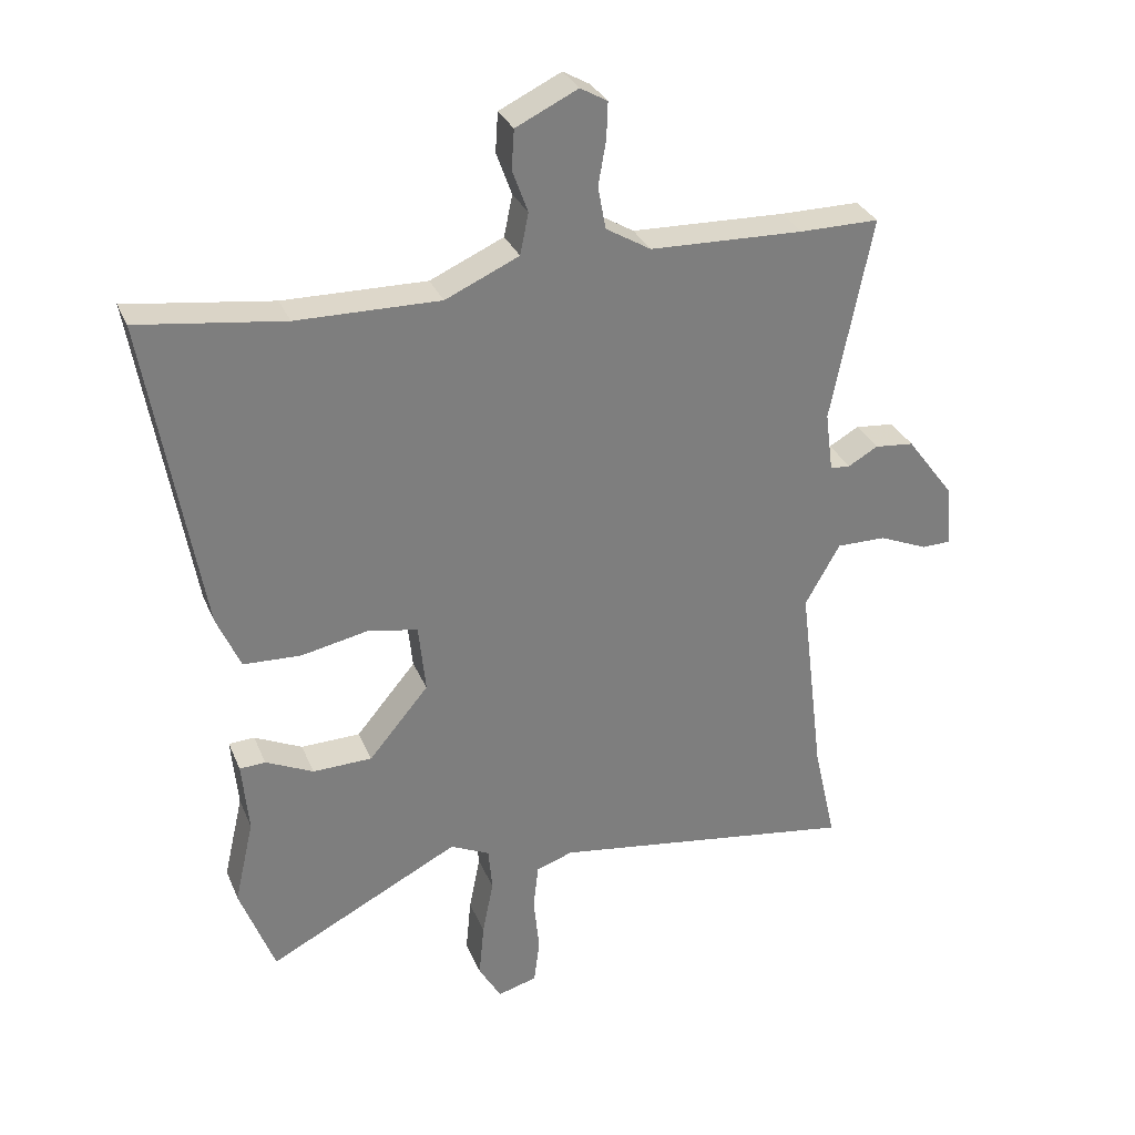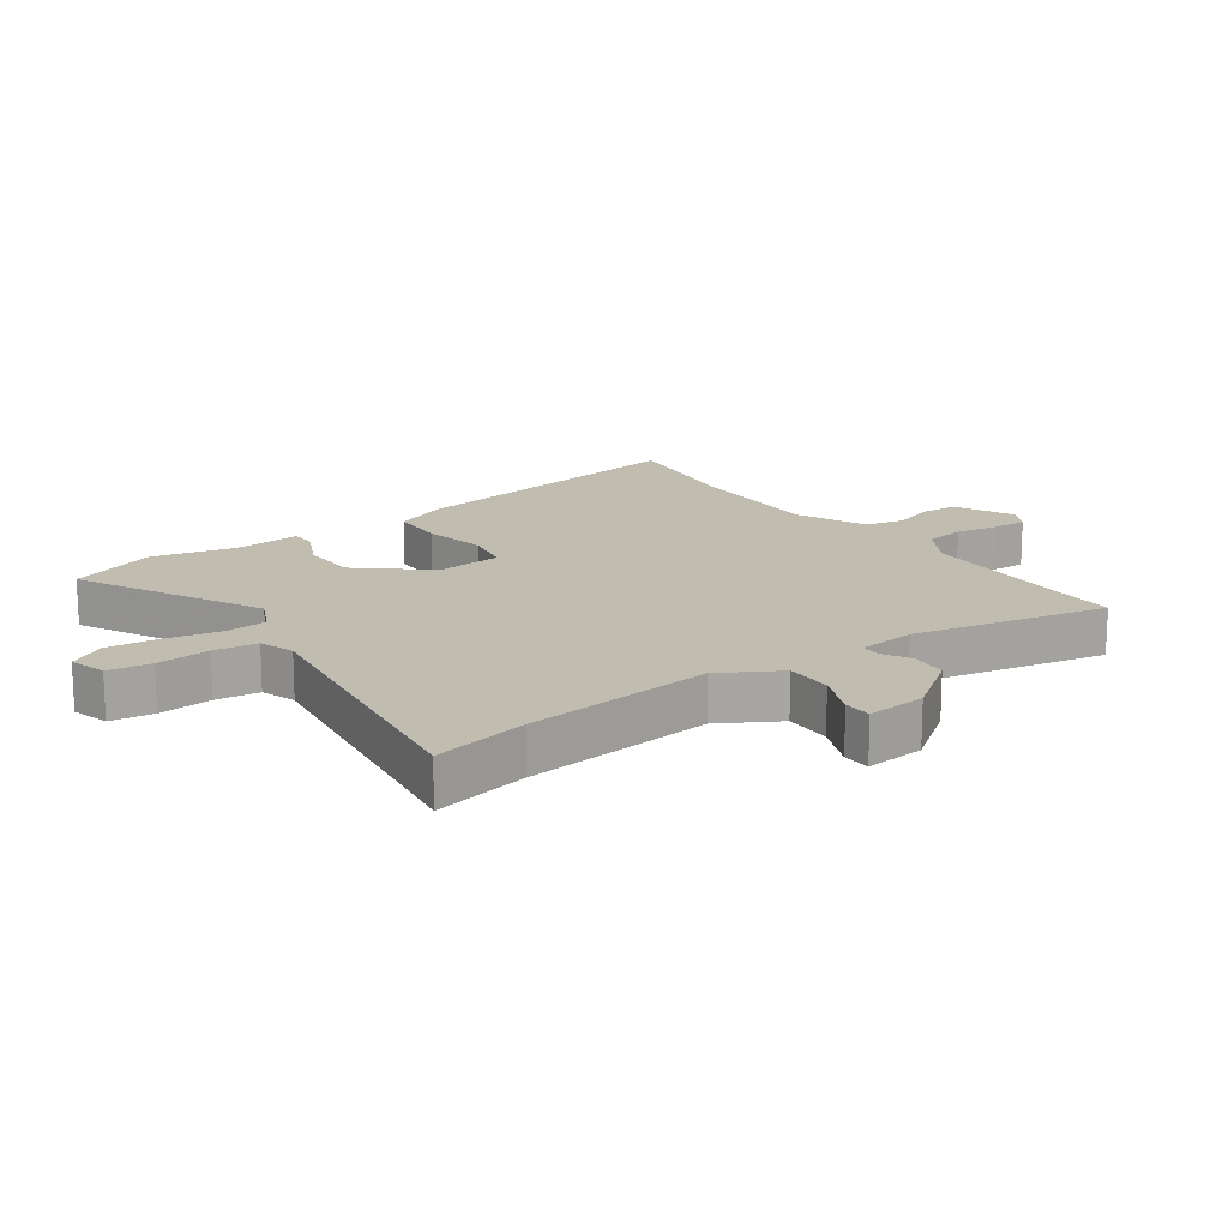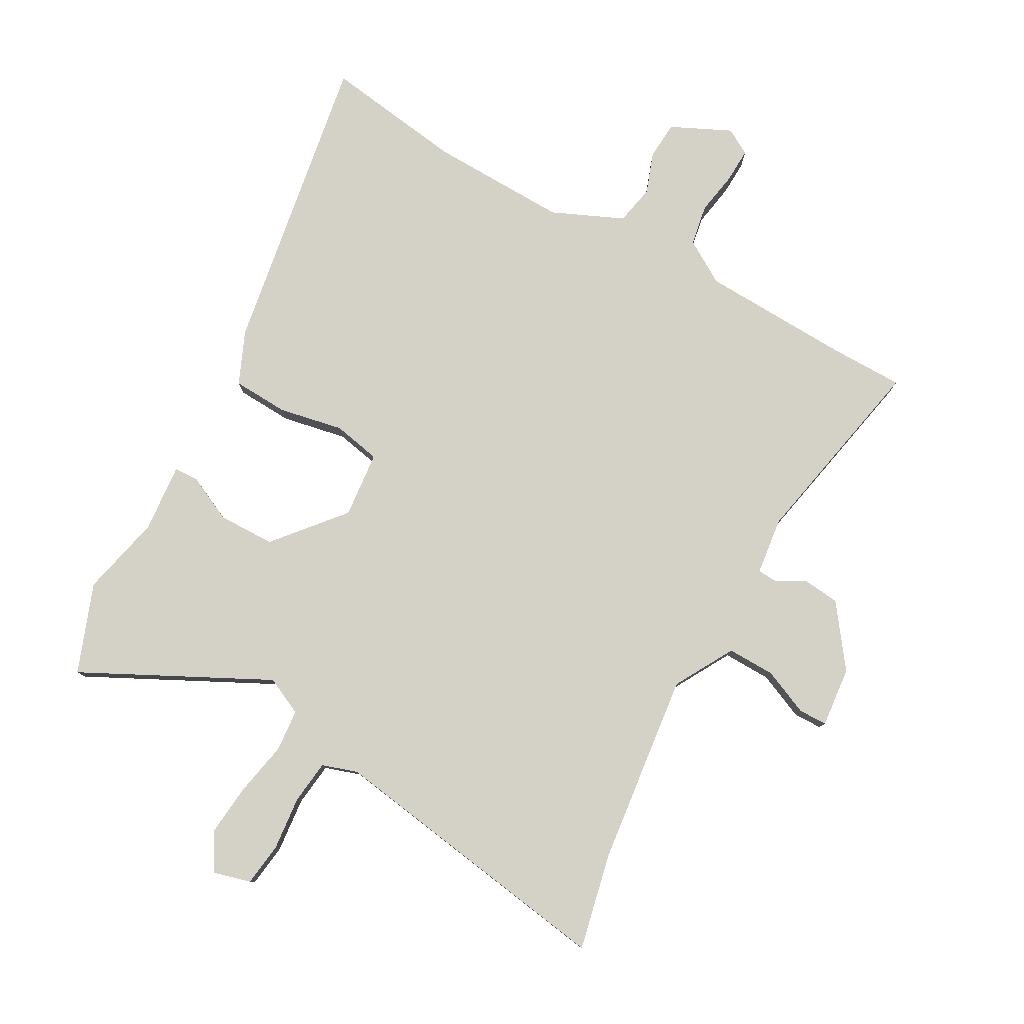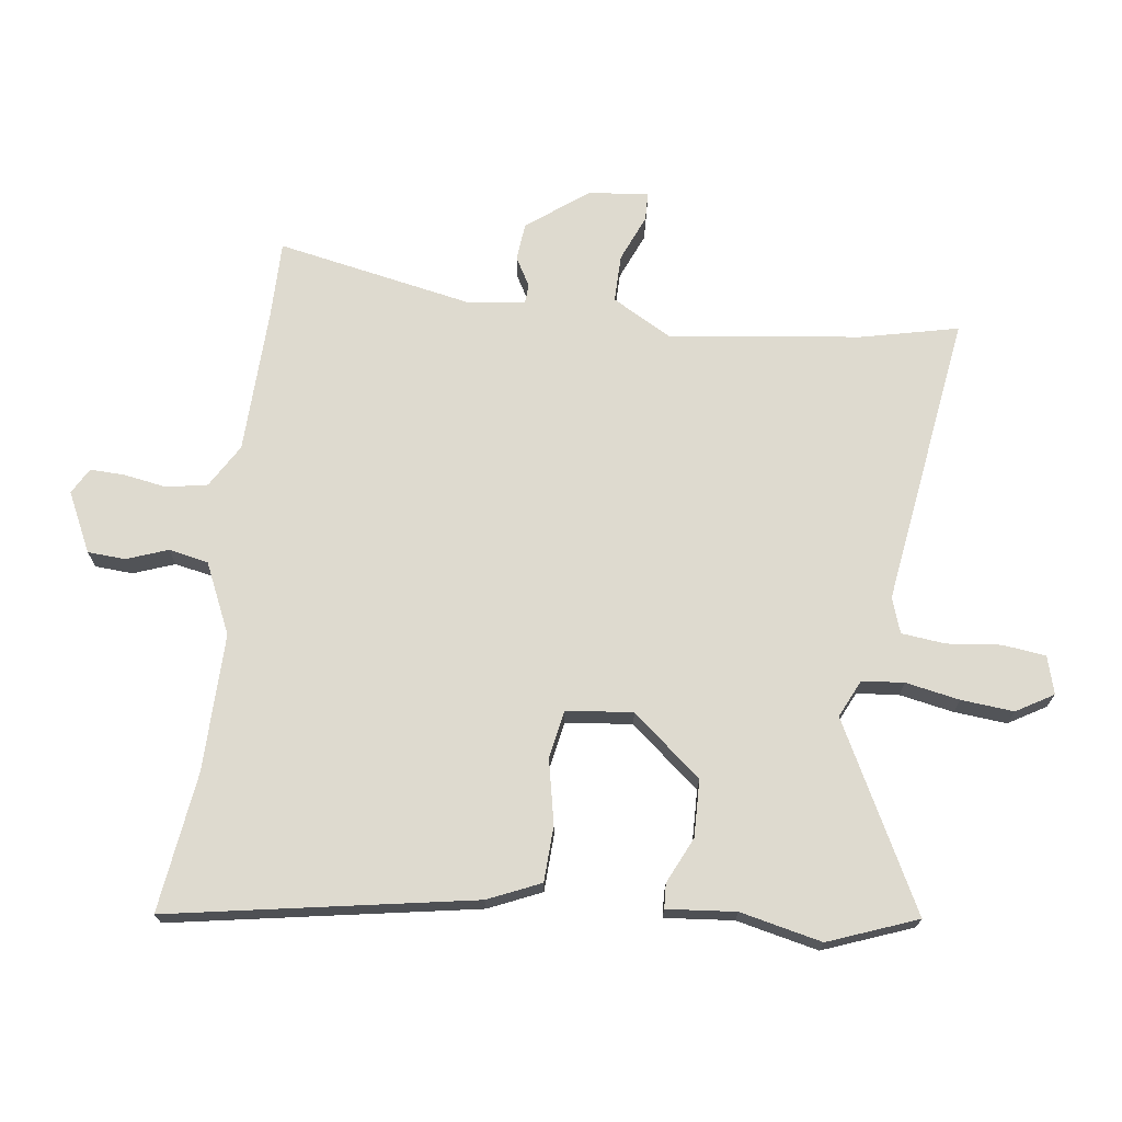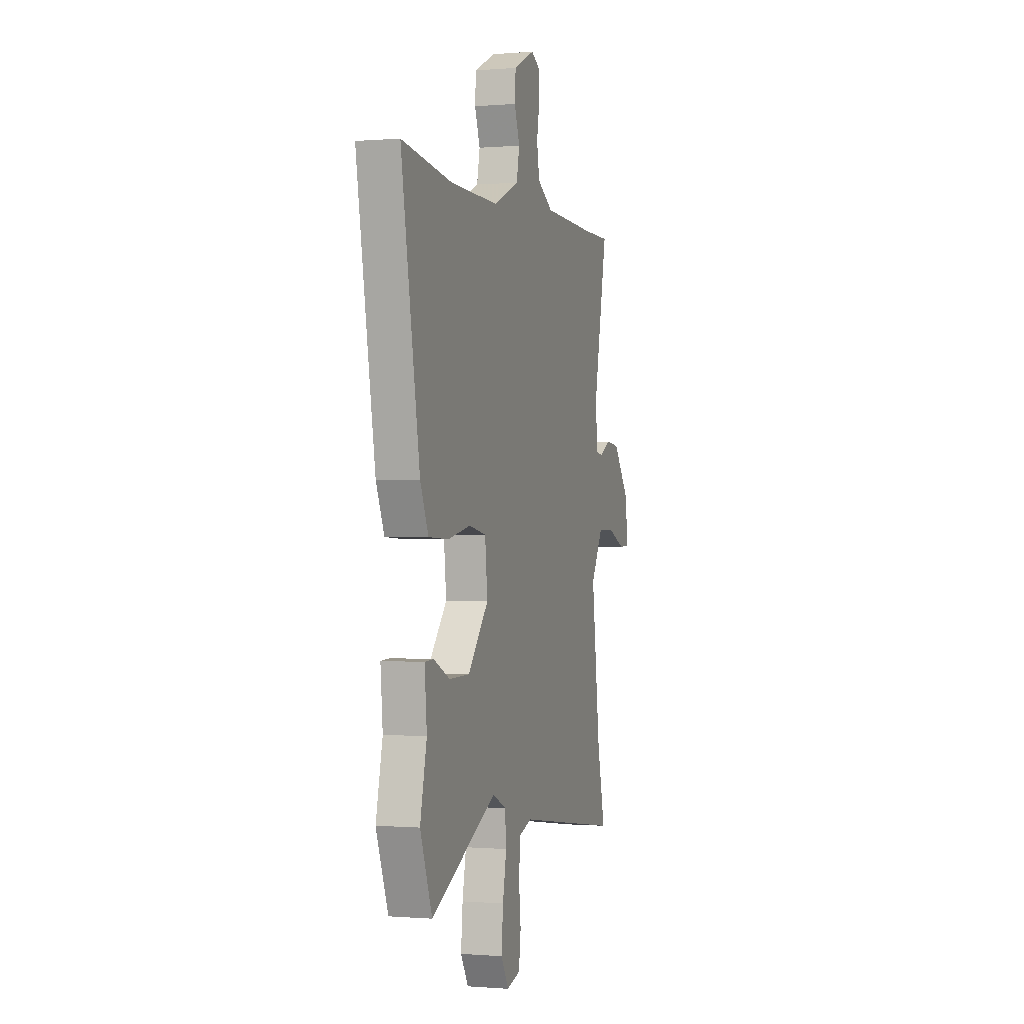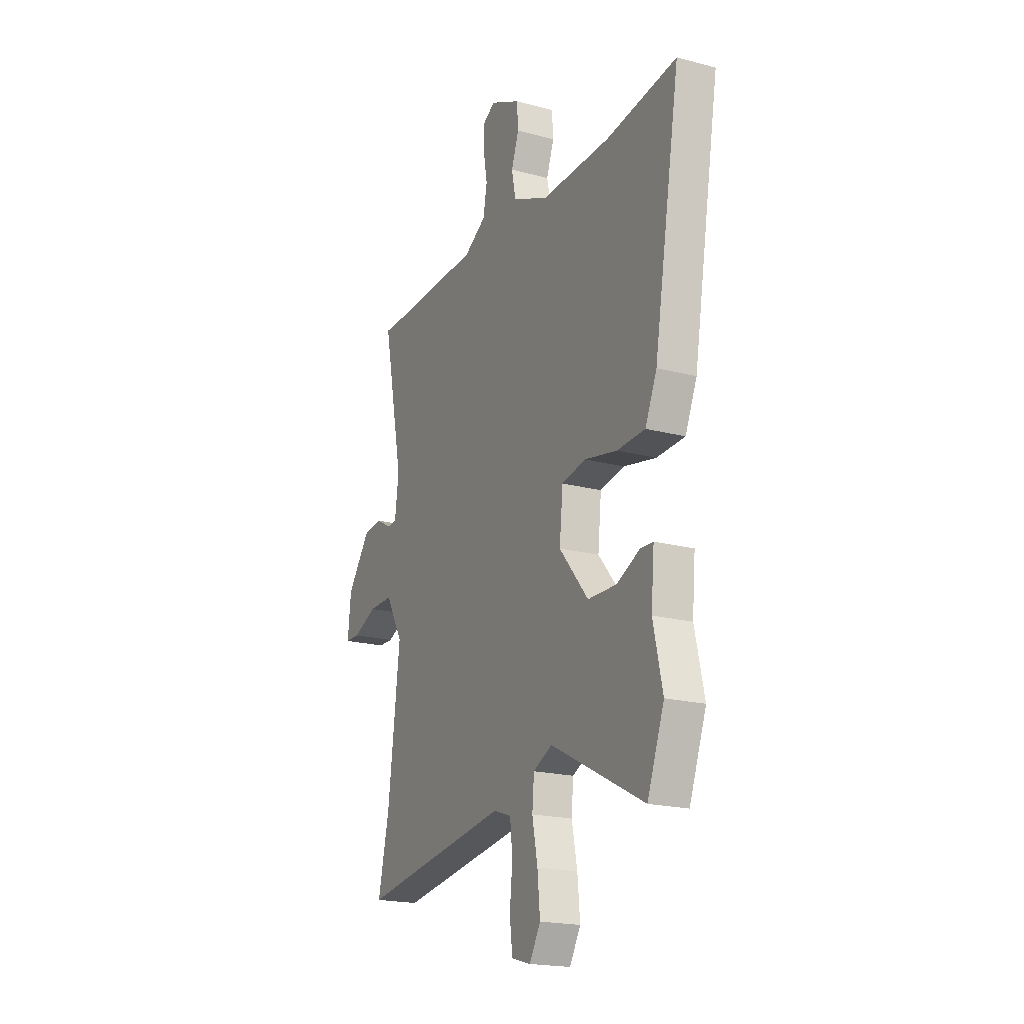
<metadata>
{"format":"obj","ext":"obj","renderer":"f3d","projection":"perspective","resolution":1024,"background":"white","views":[{"elev":31.0,"azim":160.0,"up":"+Z"},{"elev":16.3,"azim":-125.2,"up":"+Y"},{"elev":79.8,"azim":-150.7,"up":"+Y"},{"elev":71.0,"azim":97.2,"up":"+Y"},{"elev":-0.3,"azim":107.5,"up":"+Z"},{"elev":-19.6,"azim":63.7,"up":"+Z"}]}
</metadata>
<code>
v -0.535 0.07 0.5
v -0.412 0.07 0.5
v -0.174 0.07 0.508
v -0.104 0.07 0.55
v -0.092 0.07 0.616
v -0.104 0.07 0.685
v -0.106 0.07 0.741
v -0.064 0.07 0.765
v 0.032 0.07 0.719
v 0.036 0.07 0.658
v 0.012 0.07 0.592
v 0.025 0.07 0.528
v 0.139 0.07 0.477
v 0.361 0.07 0.481
v 0.587 0.07 0.512
v 0.503 0.07 0.022
v 0.466 0.07 -0.063
v 0.376 0.07 -0.067
v 0.272 0.07 -0.046
v 0.195 0.07 -0.061
v 0.184 0.07 -0.168
v 0.277 0.07 -0.279
v 0.369 0.07 -0.281
v 0.443 0.07 -0.246
v 0.483 0.07 -0.248
v 0.473 0.07 -0.359
v 0.503 0.07 -0.491
v 0.449 0.07 -0.634
v 0.151 0.07 -0.482
v 0.09 0.07 -0.511
v 0.084 0.07 -0.579
v 0.101 0.07 -0.666
v 0.109 0.07 -0.751
v 0.074 0.07 -0.811
v 0.013 0.07 -0.794
v 0.004 0.07 -0.724
v 0.013 0.07 -0.637
v 0.005 0.07 -0.566
v -0.052 0.07 -0.547
v -0.526 0.07 -0.617
v -0.491 0.07 -0.461
v -0.453 0.07 -0.151
v -0.507 0.07 -0.055
v -0.584 0.07 -0.056
v -0.659 0.07 -0.088
v -0.705 0.07 -0.087
v -0.695 0.07 0.01
v -0.622 0.07 0.108
v -0.561 0.07 0.114
v -0.515 0.07 0.088
v -0.484 0.07 0.09
v -0.472 0.07 0.183
v -0.535 0 0.5
v -0.412 0 0.5
v -0.174 0 0.508
v -0.104 0 0.55
v -0.092 0 0.616
v -0.104 0 0.685
v -0.106 0 0.741
v -0.064 0 0.765
v 0.032 0 0.719
v 0.036 0 0.658
v 0.012 0 0.592
v 0.025 0 0.528
v 0.139 0 0.477
v 0.361 0 0.481
v 0.587 0 0.512
v 0.503 0 0.022
v 0.466 0 -0.063
v 0.376 0 -0.067
v 0.272 0 -0.046
v 0.195 0 -0.061
v 0.184 0 -0.168
v 0.277 0 -0.279
v 0.369 0 -0.281
v 0.443 0 -0.246
v 0.483 0 -0.248
v 0.473 0 -0.359
v 0.503 0 -0.491
v 0.449 0 -0.634
v 0.151 0 -0.482
v 0.09 0 -0.511
v 0.084 0 -0.579
v 0.101 0 -0.666
v 0.109 0 -0.751
v 0.074 0 -0.811
v 0.013 0 -0.794
v 0.004 0 -0.724
v 0.013 0 -0.637
v 0.005 0 -0.566
v -0.052 0 -0.547
v -0.526 0 -0.617
v -0.491 0 -0.461
v -0.453 0 -0.151
v -0.507 0 -0.055
v -0.584 0 -0.056
v -0.659 0 -0.088
v -0.705 0 -0.087
v -0.695 0 0.01
v -0.622 0 0.108
v -0.561 0 0.114
v -0.515 0 0.088
v -0.484 0 0.09
v -0.472 0 0.183
f 48 49 50
f 47 48 50
f 46 47 50
f 45 46 50
f 44 45 50
f 43 44 50 51
f 42 43 51
f 39 40 41
f 39 41 42
f 42 51 52
f 39 42 52
f 38 39 52
f 35 36 37
f 34 35 37
f 33 34 37
f 32 33 37
f 31 32 37
f 30 31 37 38
f 26 27 28 29
f 25 26 29
f 24 25 29
f 23 24 29
f 22 23 29 30
f 52 1 2
f 38 52 2
f 30 38 2
f 22 30 2
f 21 22 2
f 17 18 19
f 16 17 19
f 15 16 19
f 14 15 19
f 13 14 19 20
f 9 10 11
f 8 9 11
f 7 8 11
f 6 7 11
f 5 6 11
f 4 5 11 12
f 13 20 21
f 12 13 21
f 4 12 21
f 3 4 21
f 2 3 21
f 102 101 100
f 102 100 99
f 102 99 98
f 102 98 97
f 102 97 96
f 103 102 96 95
f 103 95 94
f 93 92 91
f 94 93 91
f 104 103 94
f 104 94 91
f 104 91 90
f 89 88 87
f 89 87 86
f 89 86 85
f 89 85 84
f 89 84 83
f 90 89 83 82
f 81 80 79 78
f 81 78 77
f 81 77 76
f 81 76 75
f 82 81 75 74
f 54 53 104
f 54 104 90
f 54 90 82
f 54 82 74
f 54 74 73
f 71 70 69
f 71 69 68
f 71 68 67
f 71 67 66
f 72 71 66 65
f 63 62 61
f 63 61 60
f 63 60 59
f 63 59 58
f 63 58 57
f 64 63 57 56
f 73 72 65
f 73 65 64
f 73 64 56
f 73 56 55
f 73 55 54
f 1 53 54 2
f 2 54 55 3
f 3 55 56 4
f 4 56 57 5
f 5 57 58 6
f 6 58 59 7
f 7 59 60 8
f 8 60 61 9
f 9 61 62 10
f 10 62 63 11
f 11 63 64 12
f 12 64 65 13
f 13 65 66 14
f 14 66 67 15
f 15 67 68 16
f 16 68 69 17
f 17 69 70 18
f 18 70 71 19
f 19 71 72 20
f 20 72 73 21
f 21 73 74 22
f 22 74 75 23
f 23 75 76 24
f 24 76 77 25
f 25 77 78 26
f 26 78 79 27
f 27 79 80 28
f 28 80 81 29
f 29 81 82 30
f 30 82 83 31
f 31 83 84 32
f 32 84 85 33
f 33 85 86 34
f 34 86 87 35
f 35 87 88 36
f 36 88 89 37
f 37 89 90 38
f 38 90 91 39
f 39 91 92 40
f 40 92 93 41
f 41 93 94 42
f 42 94 95 43
f 43 95 96 44
f 44 96 97 45
f 45 97 98 46
f 46 98 99 47
f 47 99 100 48
f 48 100 101 49
f 49 101 102 50
f 50 102 103 51
f 51 103 104 52
f 52 104 53 1

</code>
